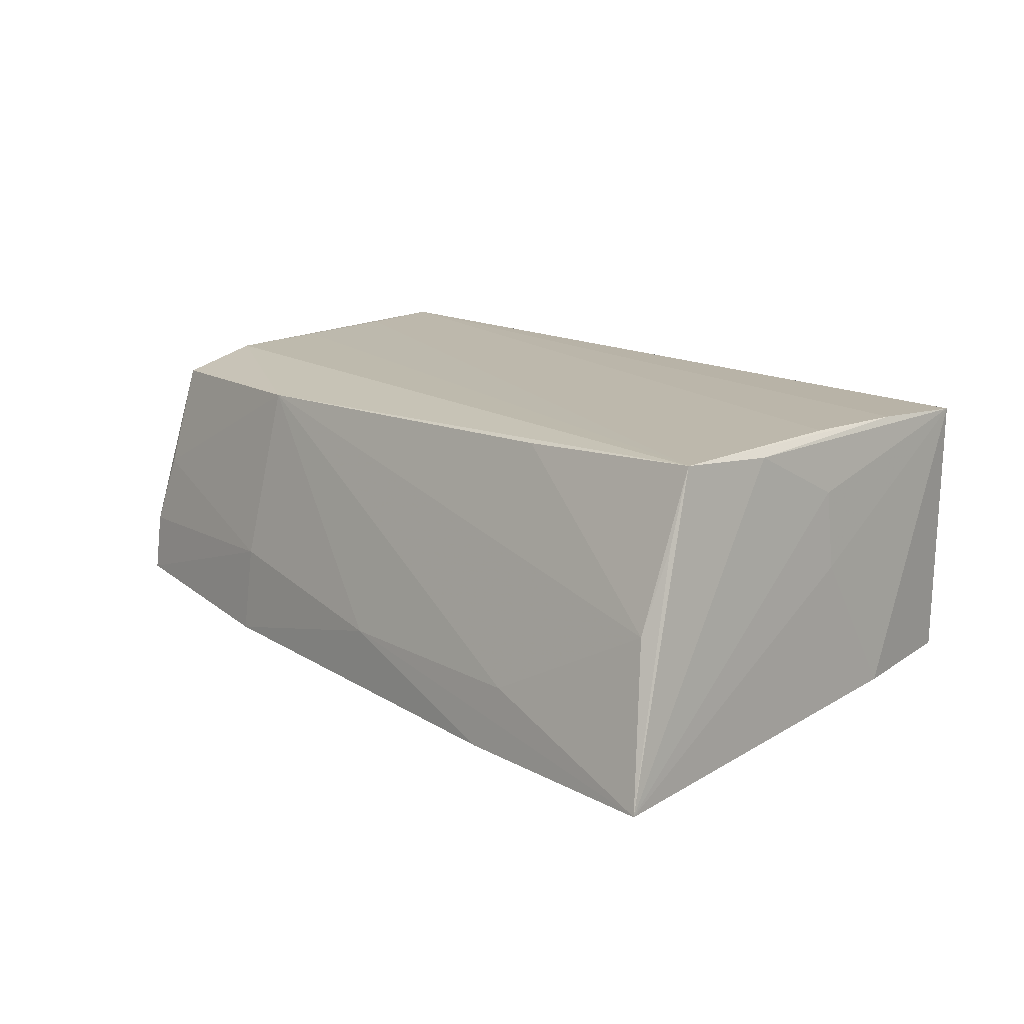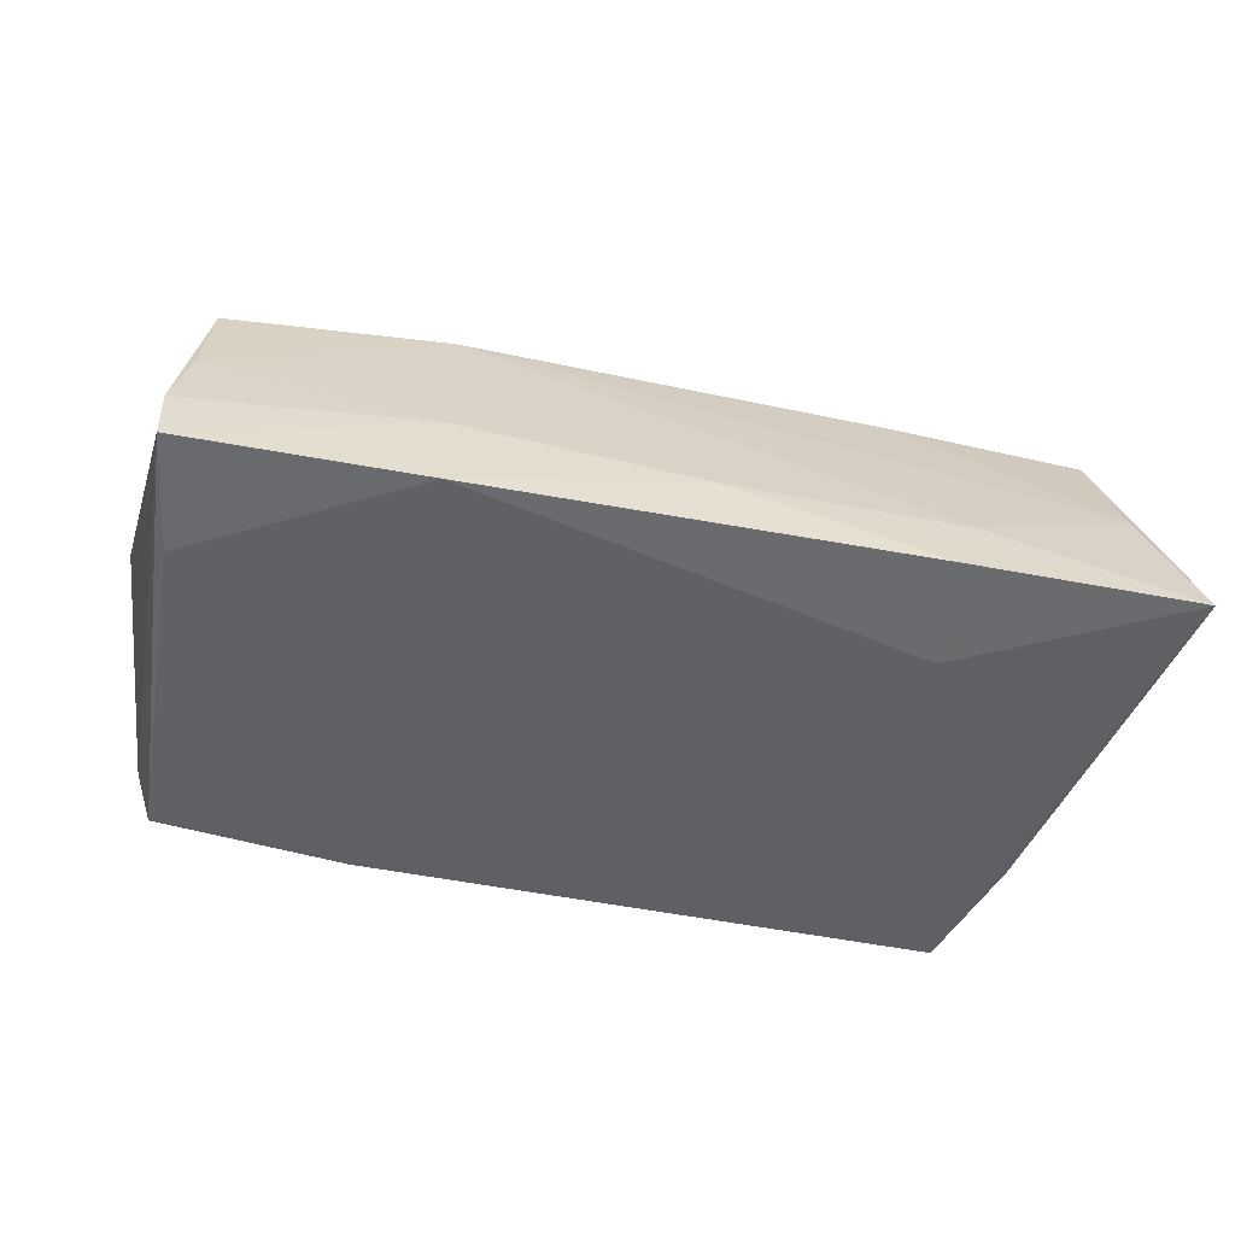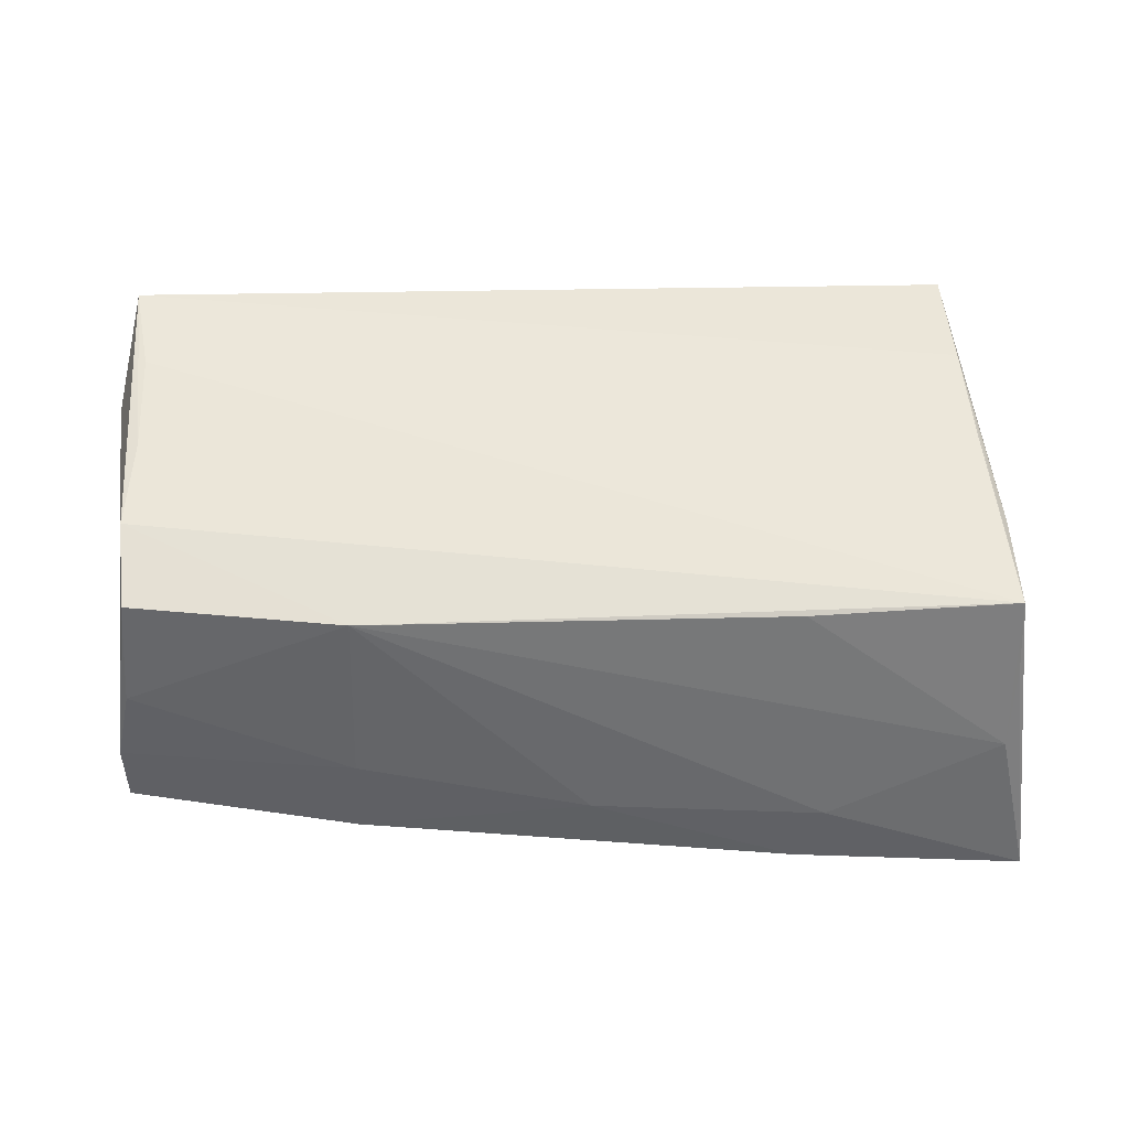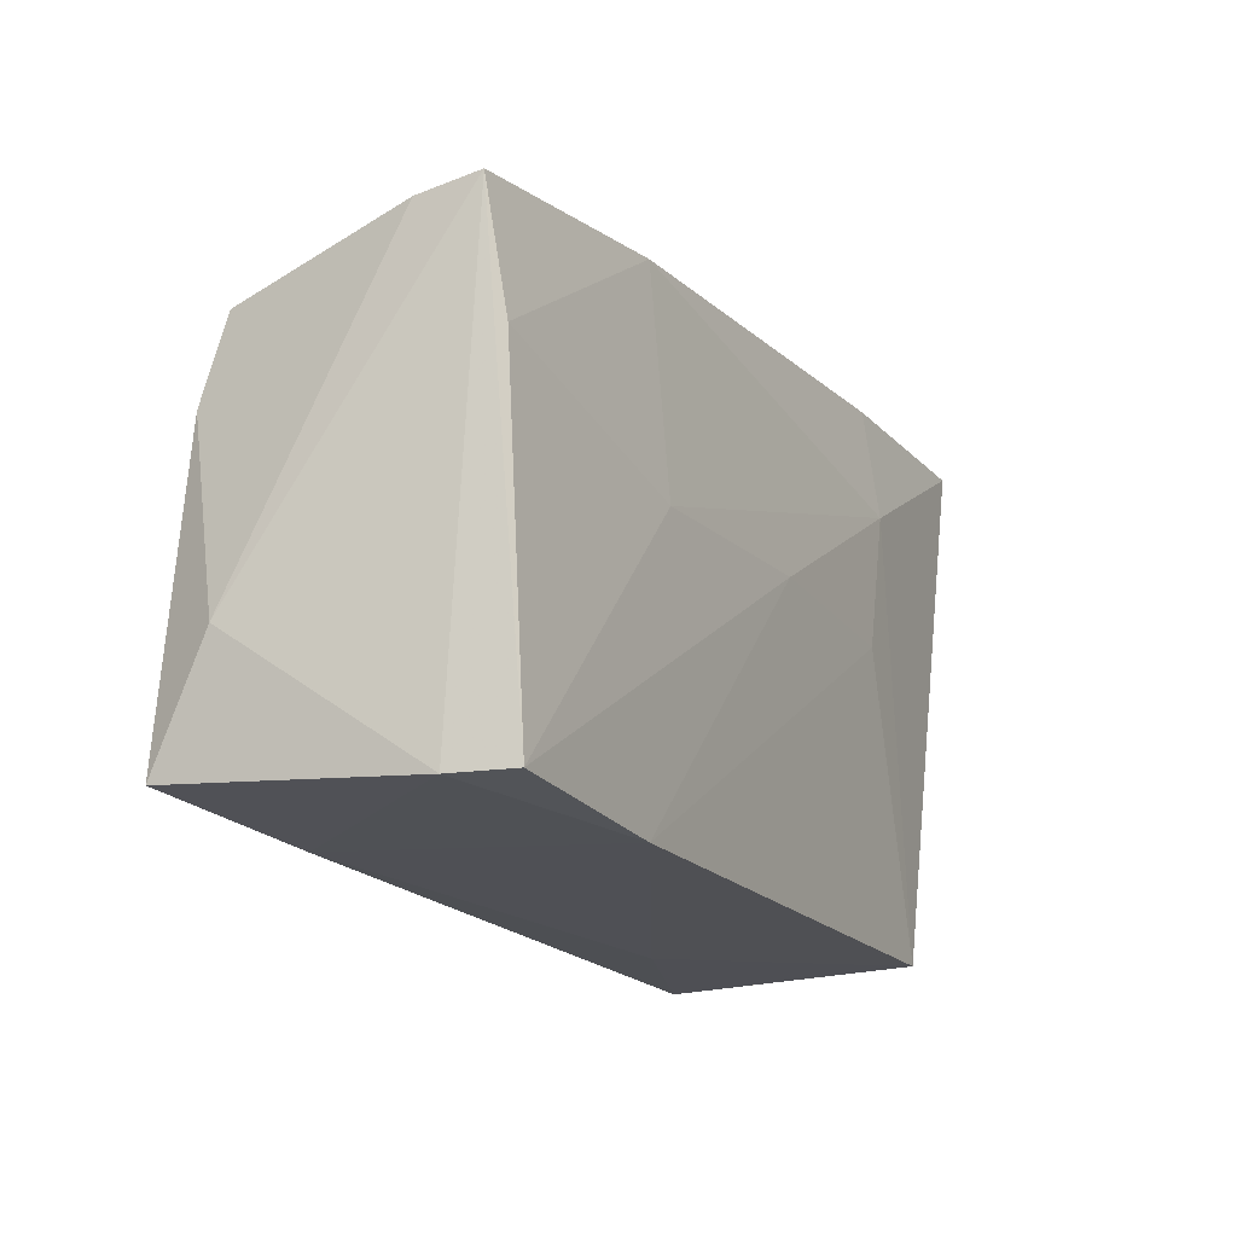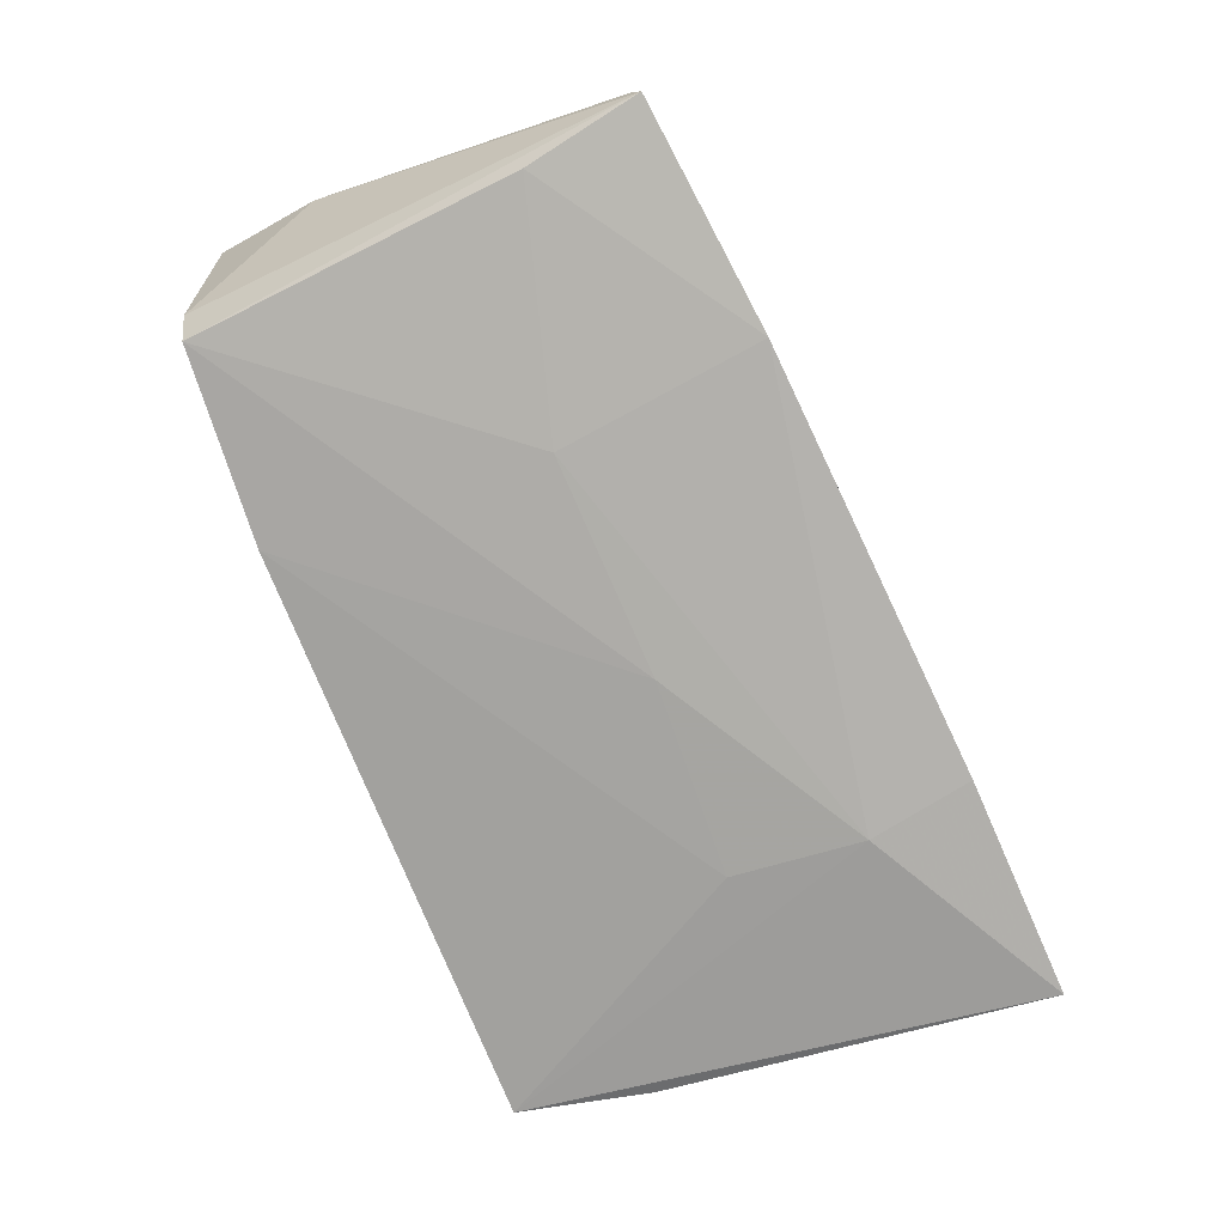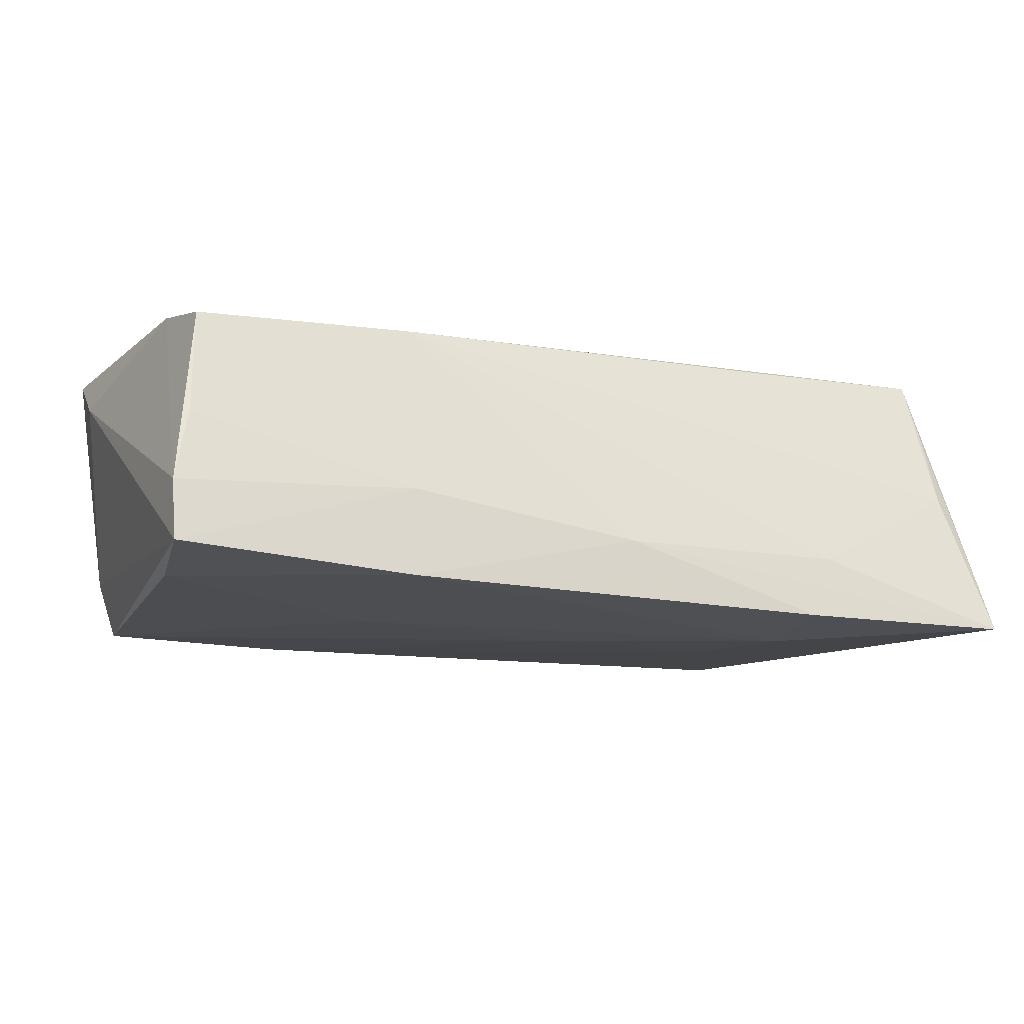
<metadata>
{"format":"obj","ext":"obj","renderer":"f3d","projection":"perspective","resolution":1024,"background":"white","views":[{"elev":14.7,"azim":-131.8,"up":"+Z"},{"elev":-48.6,"azim":165.4,"up":"+Z"},{"elev":51.3,"azim":-179.8,"up":"+Z"},{"elev":-18.3,"azim":117.8,"up":"+Y"},{"elev":-76.4,"azim":111.8,"up":"+Z"},{"elev":-14.3,"azim":155.2,"up":"+Z"}]}
</metadata>
<code>
v -0.0489 0.02444 0.009508
v 0.05143 0.0255 -0.01412
v 0.04912 -0.001314 0.0171
v 0.0486 0.01983 0.01421
v 0.04891 0.01196 -0.01523
v 0.05206 -0.02499 0.01764
v -0.0253 0.0224 0.01634
v -0.002503 0.02979 -0.009797
v 0.04798 -0.02625 -0.008927
v -0.02791 0.01946 -0.01816
v -0.04847 -0.00274 0.002034
v -0.04471 -0.02766 -0.01357
v -0.04838 0.02801 0.0004037
v -0.0456 -0.01561 0.01725
v -0.04801 -0.0022 0.01076
v -0.0448 -0.02849 0.01635
v -0.02276 -0.02849 0.008012
v 0.02372 0.02257 0.01467
v -0.05235 0.03272 -0.01696
v -0.04639 -0.002276 0.01764
v -0.02612 0.03176 -0.01714
v -0.02662 0.004151 -0.01716
v 0.02457 0.02844 -0.01617
v 0.02424 0.02739 -0.005884
v 0.02983 -0.02641 0.01637
v 0.0536 -0.01204 0.01069
v 0.04982 -0.01397 0.01749
v -0.04846 0.02152 0.01764
v 0.05162 0.02454 -0.00709
v 0.04964 0.009923 0.0165
v -0.04811 -0.01229 -0.01383
v -0.04828 0.009384 0.01663
v 0.02351 -0.02764 -0.01544
v 0.0497 0.02294 0.001441
v 0.04584 -0.02605 -0.01555
v -0.003687 0.005112 -0.01761
v 0.02188 0.004256 -0.01691
v -0.02912 0.03073 -0.009708
f 11 15 19
f 16 15 11
f 19 10 12
f 9 2 26
f 35 2 9
f 16 25 6
f 26 30 6
f 6 9 26
f 25 9 6
f 32 15 16
f 32 28 19
f 19 15 32
f 21 10 19
f 21 23 10
f 28 30 18
f 5 2 35
f 5 23 2
f 31 11 19
f 19 12 31
f 16 11 31
f 31 12 16
f 16 12 17
f 17 25 16
f 20 6 28
f 3 30 28
f 3 6 30
f 2 23 24
f 4 18 30
f 33 36 35
f 33 17 12
f 35 9 33
f 33 9 25
f 25 17 33
f 23 5 37
f 10 23 37
f 37 36 10
f 35 36 37
f 37 5 35
f 28 32 14
f 14 20 28
f 14 32 16
f 16 6 14
f 6 20 14
f 28 6 27
f 27 3 28
f 6 3 27
f 23 21 8
f 8 24 23
f 8 21 19
f 18 24 8
f 2 24 29
f 26 2 29
f 29 30 26
f 29 4 30
f 34 24 18
f 18 4 34
f 34 29 24
f 4 29 34
f 19 28 1
f 1 13 19
f 28 13 1
f 28 18 7
f 7 13 28
f 18 13 7
f 22 33 12
f 36 33 22
f 22 12 10
f 10 36 22
f 19 13 38
f 38 8 19
f 38 13 18
f 18 8 38

</code>
